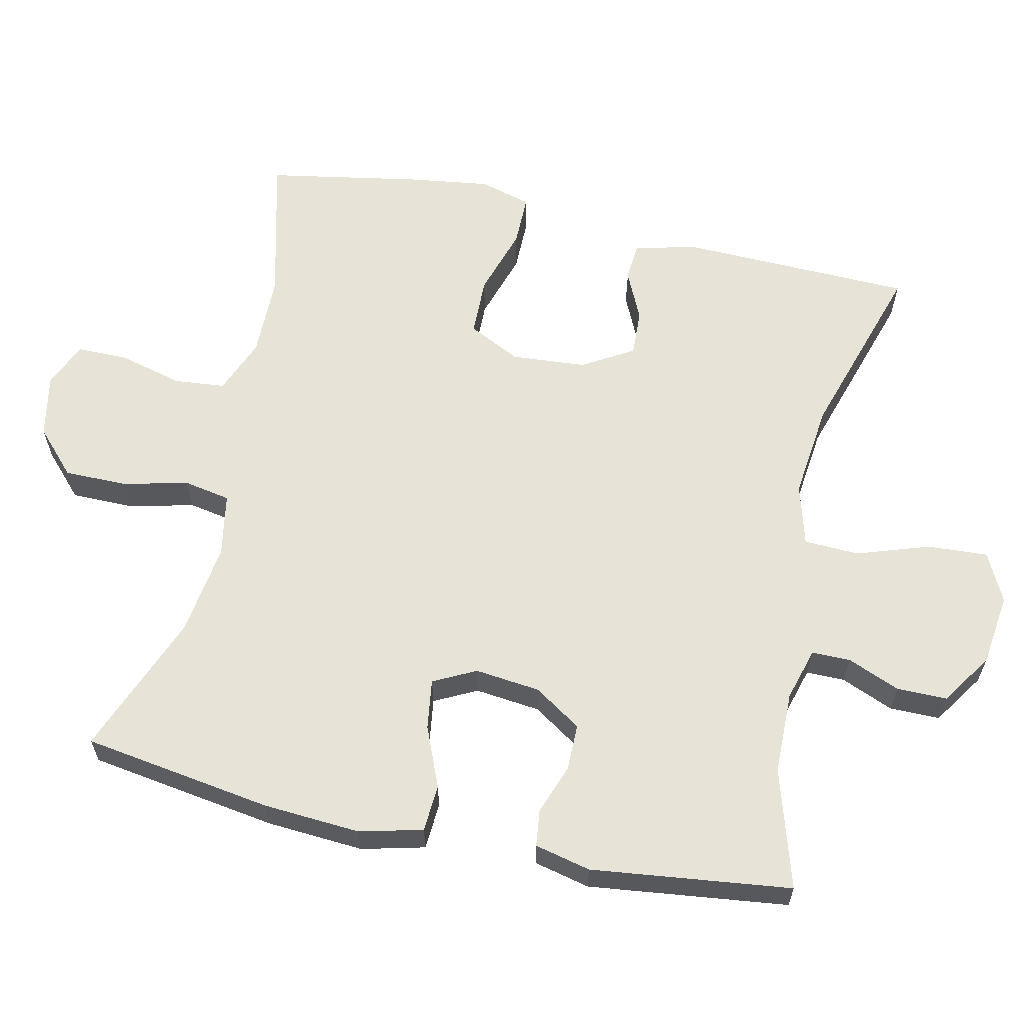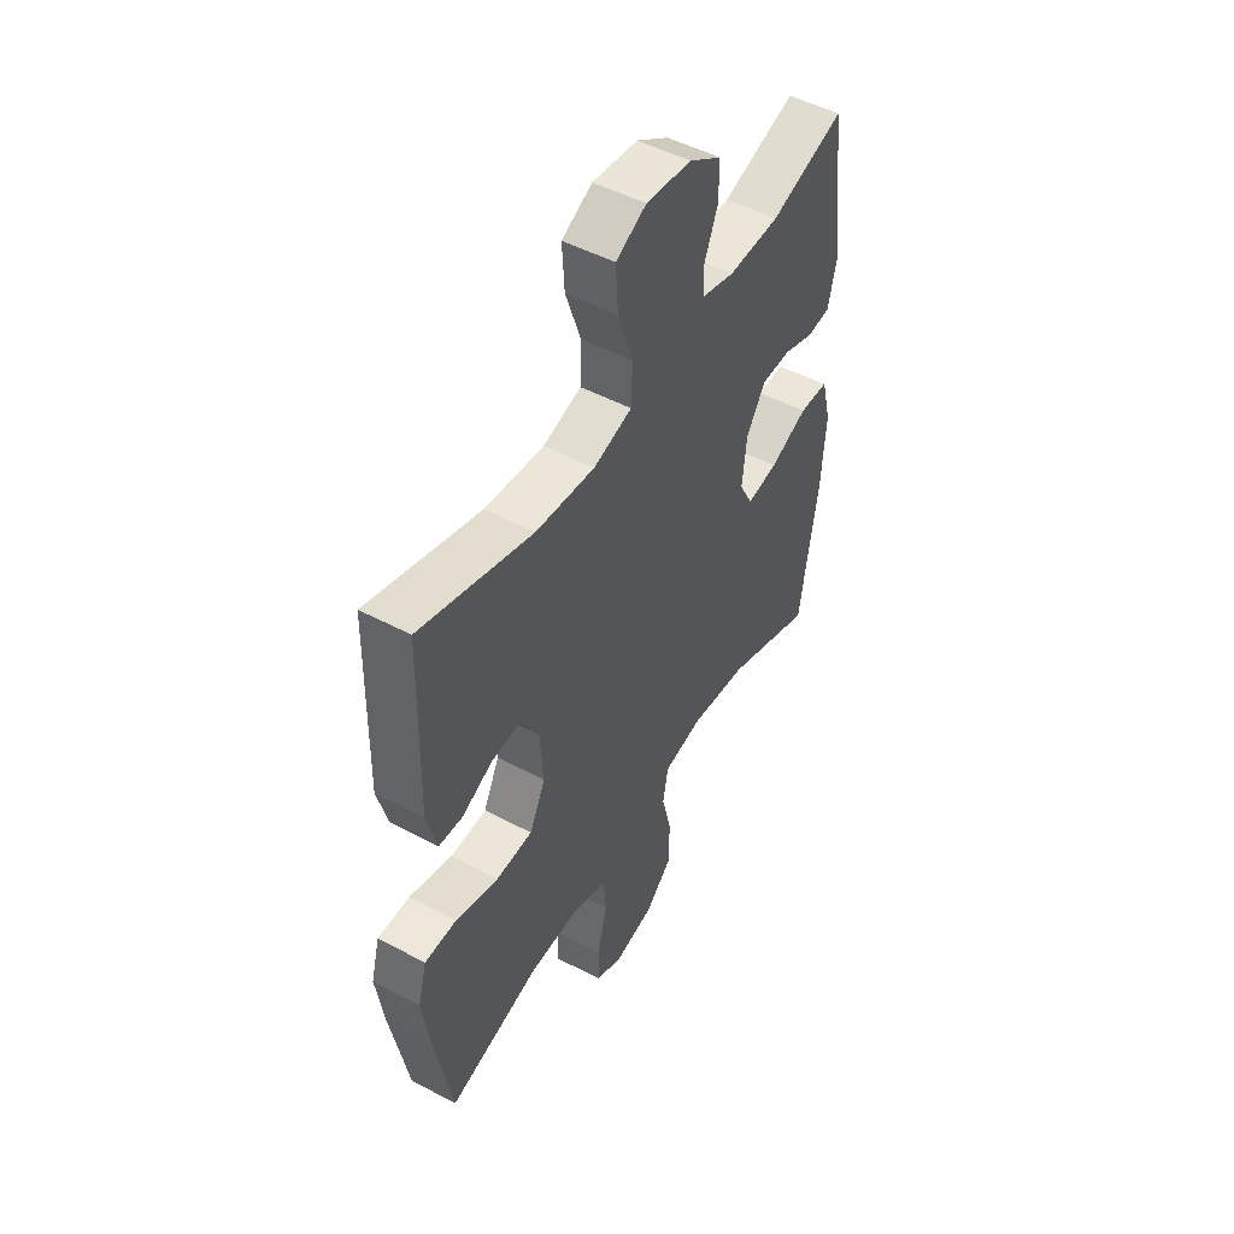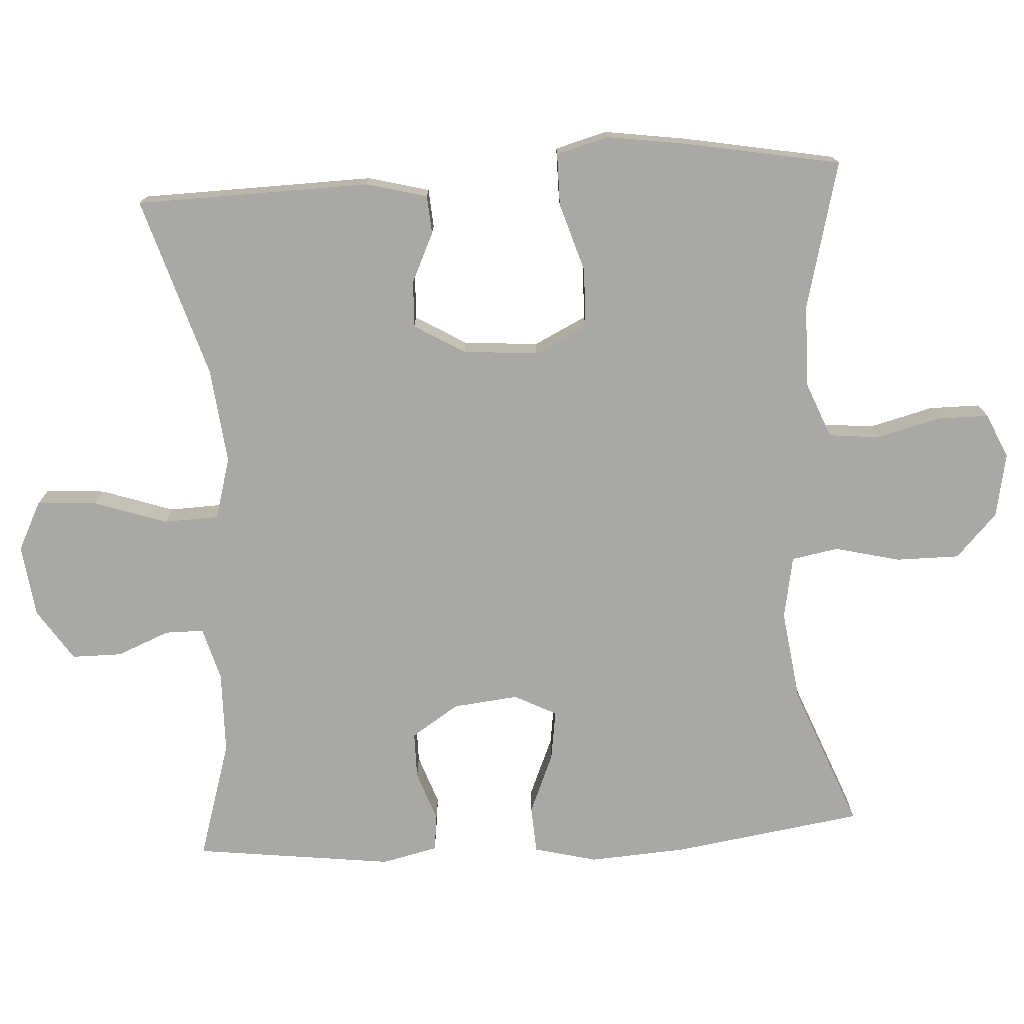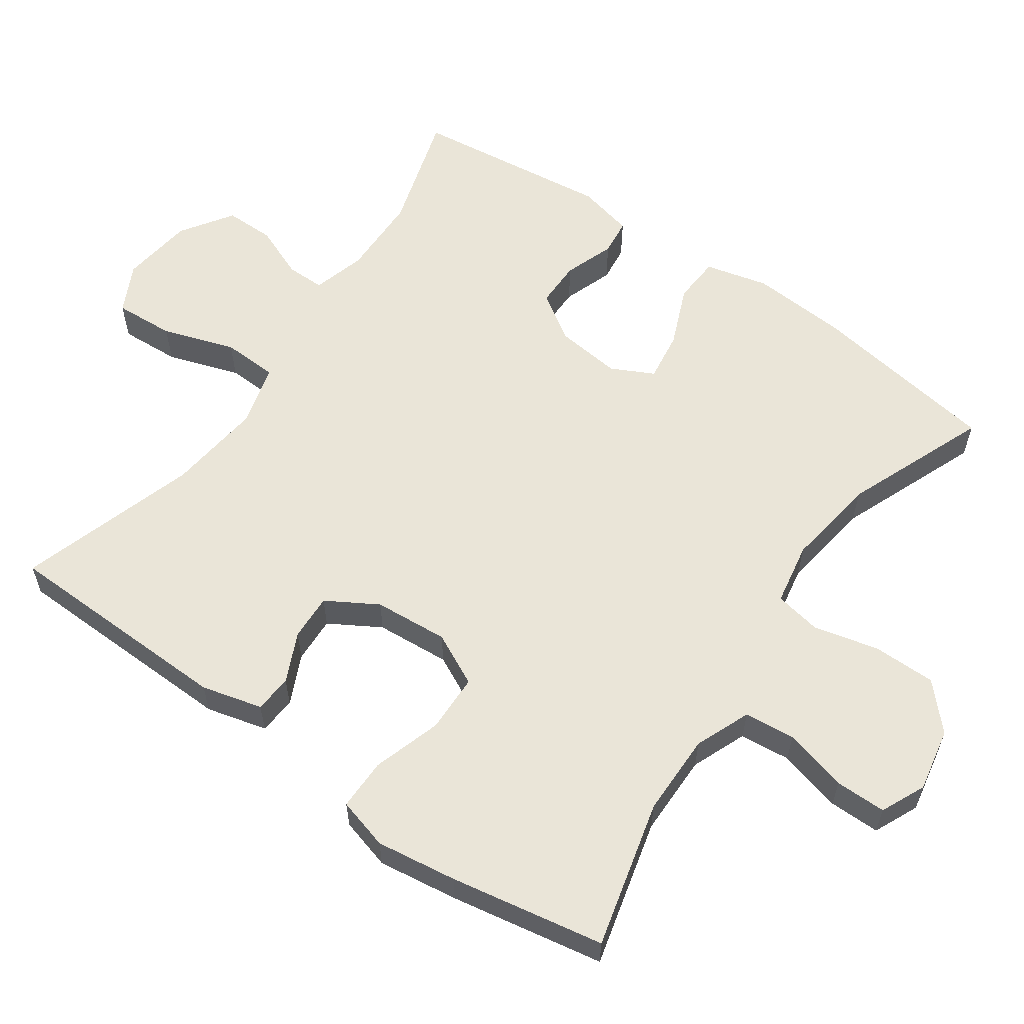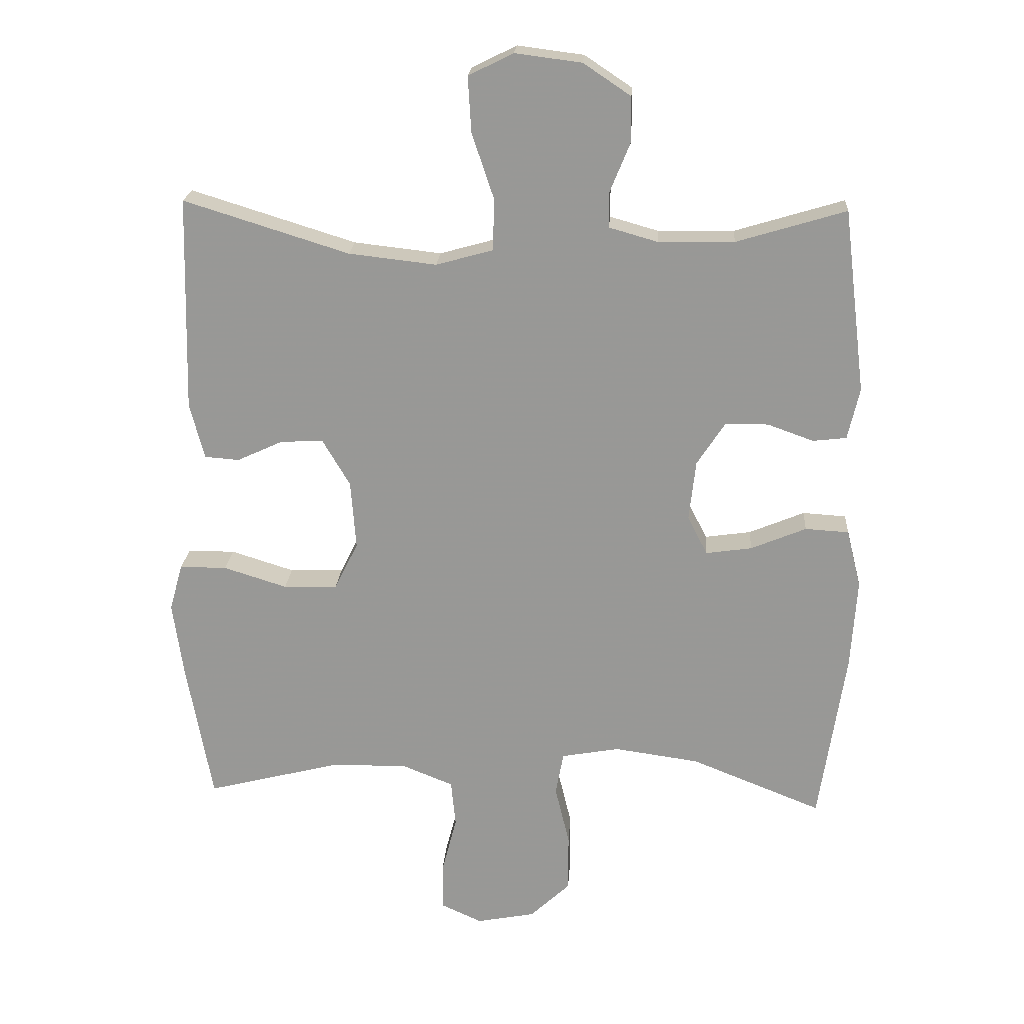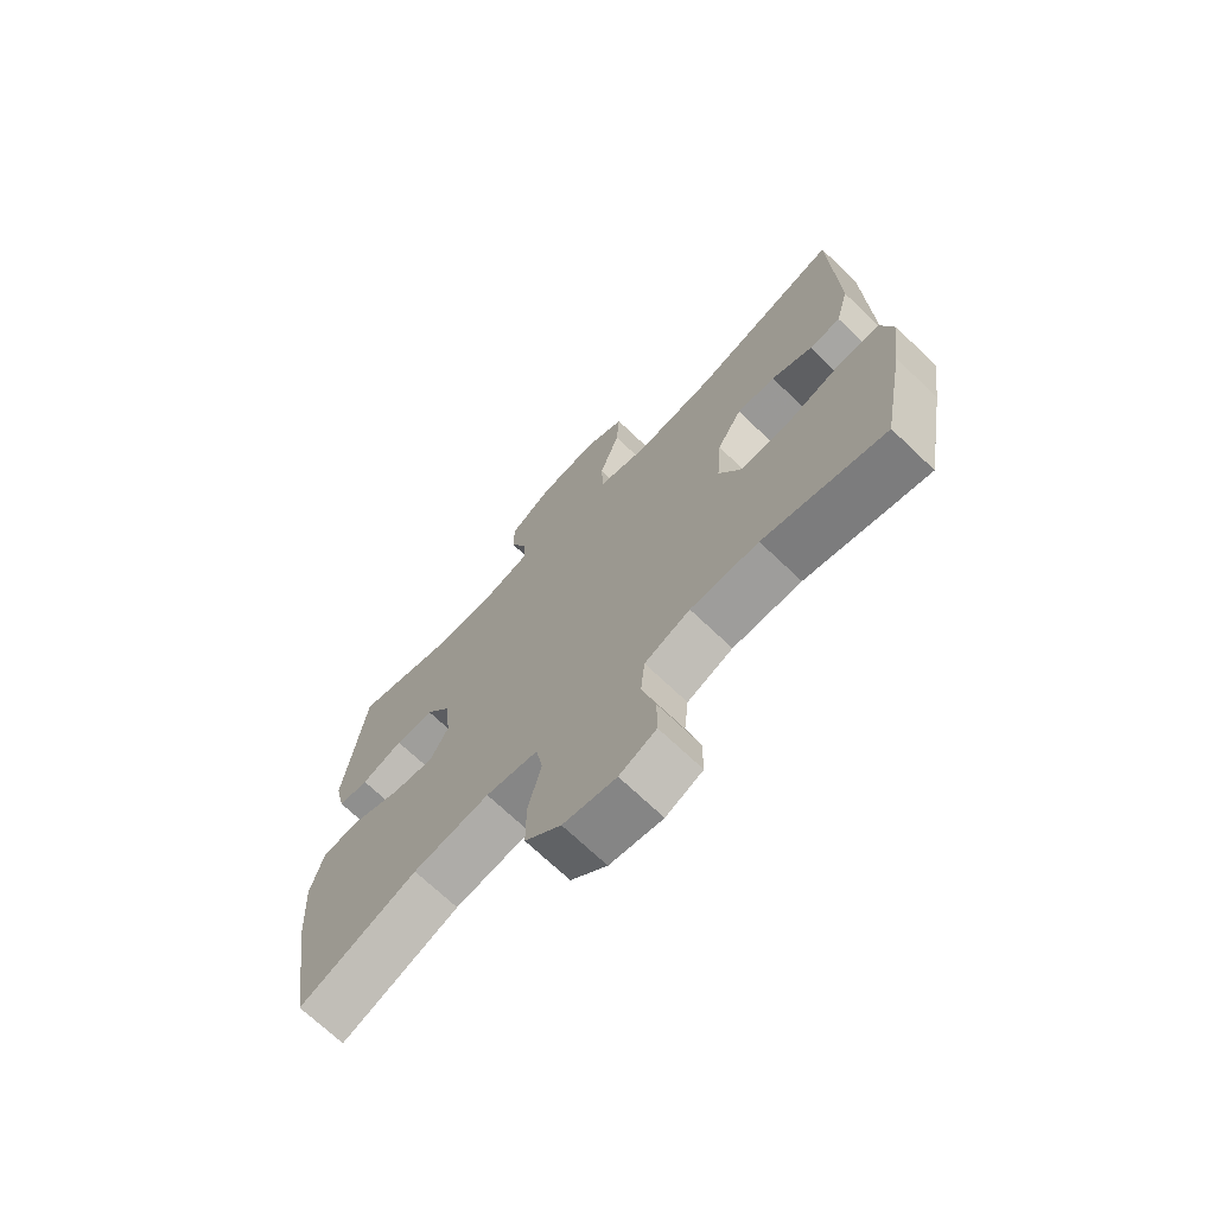
<metadata>
{"format":"obj","ext":"obj","renderer":"f3d","projection":"perspective","resolution":1024,"background":"white","views":[{"elev":61.9,"azim":-77.5,"up":"+Y"},{"elev":50.1,"azim":120.2,"up":"+Z"},{"elev":-74.9,"azim":93.3,"up":"+Y"},{"elev":59.1,"azim":125.1,"up":"+Y"},{"elev":20.9,"azim":-176.1,"up":"+Z"},{"elev":-70.8,"azim":46.4,"up":"+Z"}]}
</metadata>
<code>
v 0.5 0.07 -0.5
v 0.294 0.07 -0.448
v 0.179 0.07 -0.447
v 0.102 0.07 -0.478
v 0.095 0.07 -0.549
v 0.118 0.07 -0.638
v 0.118 0.07 -0.709
v 0.056 0.07 -0.737
v -0.033 0.07 -0.72
v -0.094 0.07 -0.663
v -0.094 0.07 -0.575
v -0.072 0.07 -0.484
v -0.084 0.07 -0.419
v -0.172 0.07 -0.403
v -0.301 0.07 -0.421
v -0.5 0.07 -0.5
v -0.54 0.07 -0.236
v -0.549 0.07 -0.1
v -0.527 0.07 -0.012
v -0.461 0.07 -0.008
v -0.377 0.07 -0.043
v -0.307 0.07 -0.053
v -0.277 0.07 0.006
v -0.287 0.07 0.097
v -0.33 0.07 0.163
v -0.395 0.07 0.163
v -0.465 0.07 0.138
v -0.516 0.07 0.144
v -0.534 0.07 0.222
v -0.5 0.07 0.5
v -0.334 0.07 0.45
v -0.219 0.07 0.448
v -0.145 0.07 0.469
v -0.145 0.07 0.523
v -0.175 0.07 0.596
v -0.175 0.07 0.666
v -0.103 0.07 0.714
v -0.002 0.07 0.727
v 0.066 0.07 0.693
v 0.061 0.07 0.609
v 0.027 0.07 0.508
v 0.03 0.07 0.431
v 0.116 0.07 0.407
v 0.249 0.07 0.422
v 0.5 0.07 0.5
v 0.508 0.07 0.174
v 0.486 0.07 0.089
v 0.433 0.07 0.085
v 0.364 0.07 0.117
v 0.299 0.07 0.12
v 0.257 0.07 0.049
v 0.249 0.07 -0.055
v 0.285 0.07 -0.128
v 0.367 0.07 -0.13
v 0.463 0.07 -0.1
v 0.535 0.07 -0.1
v 0.555 0.07 -0.172
v 0.539 0.07 -0.285
v 0.5 0 -0.5
v 0.294 0 -0.448
v 0.179 0 -0.447
v 0.102 0 -0.478
v 0.095 0 -0.549
v 0.118 0 -0.638
v 0.118 0 -0.709
v 0.056 0 -0.737
v -0.033 0 -0.72
v -0.094 0 -0.663
v -0.094 0 -0.575
v -0.072 0 -0.484
v -0.084 0 -0.419
v -0.172 0 -0.403
v -0.301 0 -0.421
v -0.5 0 -0.5
v -0.54 0 -0.236
v -0.549 0 -0.1
v -0.527 0 -0.012
v -0.461 0 -0.008
v -0.377 0 -0.043
v -0.307 0 -0.053
v -0.277 0 0.006
v -0.287 0 0.097
v -0.33 0 0.163
v -0.395 0 0.163
v -0.465 0 0.138
v -0.516 0 0.144
v -0.534 0 0.222
v -0.5 0 0.5
v -0.334 0 0.45
v -0.219 0 0.448
v -0.145 0 0.469
v -0.145 0 0.523
v -0.175 0 0.596
v -0.175 0 0.666
v -0.103 0 0.714
v -0.002 0 0.727
v 0.066 0 0.693
v 0.061 0 0.609
v 0.027 0 0.508
v 0.03 0 0.431
v 0.116 0 0.407
v 0.249 0 0.422
v 0.5 0 0.5
v 0.508 0 0.174
v 0.486 0 0.089
v 0.433 0 0.085
v 0.364 0 0.117
v 0.299 0 0.12
v 0.257 0 0.049
v 0.249 0 -0.055
v 0.285 0 -0.128
v 0.367 0 -0.13
v 0.463 0 -0.1
v 0.535 0 -0.1
v 0.555 0 -0.172
v 0.539 0 -0.285
f 58 1 2
f 57 58 2
f 56 57 2
f 55 56 2
f 54 55 2
f 53 54 2 3
f 52 53 3 4
f 51 52 4
f 47 48 49
f 46 47 49
f 45 46 49
f 44 45 49
f 43 44 49 50
f 42 43 50 51
f 39 40 41
f 38 39 41
f 37 38 41
f 36 37 41
f 35 36 41
f 34 35 41
f 33 34 41 42
f 42 51 4
f 33 42 4
f 32 33 4
f 29 30 31
f 28 29 31
f 27 28 31
f 26 27 31
f 25 26 31 32
f 19 20 21
f 18 19 21
f 17 18 21
f 16 17 21
f 15 16 21
f 14 15 21 22
f 13 14 22 23
f 10 11 12
f 9 10 12
f 8 9 12
f 7 8 12
f 6 7 12
f 5 6 12
f 5 12 13
f 13 23 24
f 5 13 24
f 4 5 24
f 4 24 25 32
f 60 59 116
f 60 116 115
f 60 115 114
f 60 114 113
f 60 113 112
f 61 60 112 111
f 62 61 111 110
f 62 110 109
f 107 106 105
f 107 105 104
f 107 104 103
f 107 103 102
f 108 107 102 101
f 109 108 101 100
f 99 98 97
f 99 97 96
f 99 96 95
f 99 95 94
f 99 94 93
f 99 93 92
f 100 99 92 91
f 62 109 100
f 62 100 91
f 62 91 90
f 89 88 87
f 89 87 86
f 89 86 85
f 89 85 84
f 90 89 84 83
f 79 78 77
f 79 77 76
f 79 76 75
f 79 75 74
f 79 74 73
f 80 79 73 72
f 81 80 72 71
f 70 69 68
f 70 68 67
f 70 67 66
f 70 66 65
f 70 65 64
f 70 64 63
f 71 70 63
f 82 81 71
f 82 71 63
f 82 63 62
f 90 83 82 62
f 1 59 60 2
f 2 60 61 3
f 3 61 62 4
f 4 62 63 5
f 5 63 64 6
f 6 64 65 7
f 7 65 66 8
f 8 66 67 9
f 9 67 68 10
f 10 68 69 11
f 11 69 70 12
f 12 70 71 13
f 13 71 72 14
f 14 72 73 15
f 15 73 74 16
f 16 74 75 17
f 17 75 76 18
f 18 76 77 19
f 19 77 78 20
f 20 78 79 21
f 21 79 80 22
f 22 80 81 23
f 23 81 82 24
f 24 82 83 25
f 25 83 84 26
f 26 84 85 27
f 27 85 86 28
f 28 86 87 29
f 29 87 88 30
f 30 88 89 31
f 31 89 90 32
f 32 90 91 33
f 33 91 92 34
f 34 92 93 35
f 35 93 94 36
f 36 94 95 37
f 37 95 96 38
f 38 96 97 39
f 39 97 98 40
f 40 98 99 41
f 41 99 100 42
f 42 100 101 43
f 43 101 102 44
f 44 102 103 45
f 45 103 104 46
f 46 104 105 47
f 47 105 106 48
f 48 106 107 49
f 49 107 108 50
f 50 108 109 51
f 51 109 110 52
f 52 110 111 53
f 53 111 112 54
f 54 112 113 55
f 55 113 114 56
f 56 114 115 57
f 57 115 116 58
f 58 116 59 1

</code>
